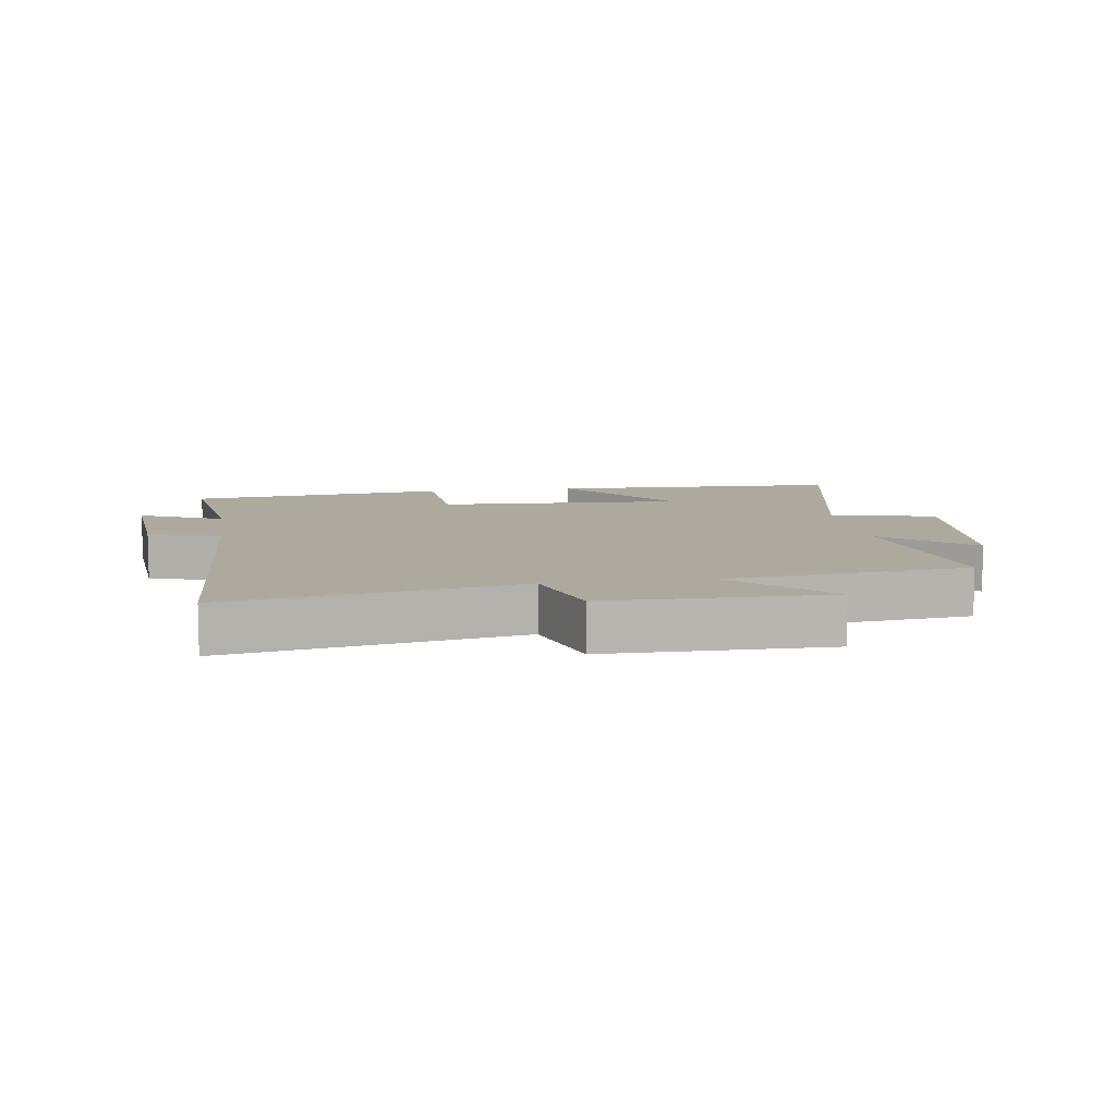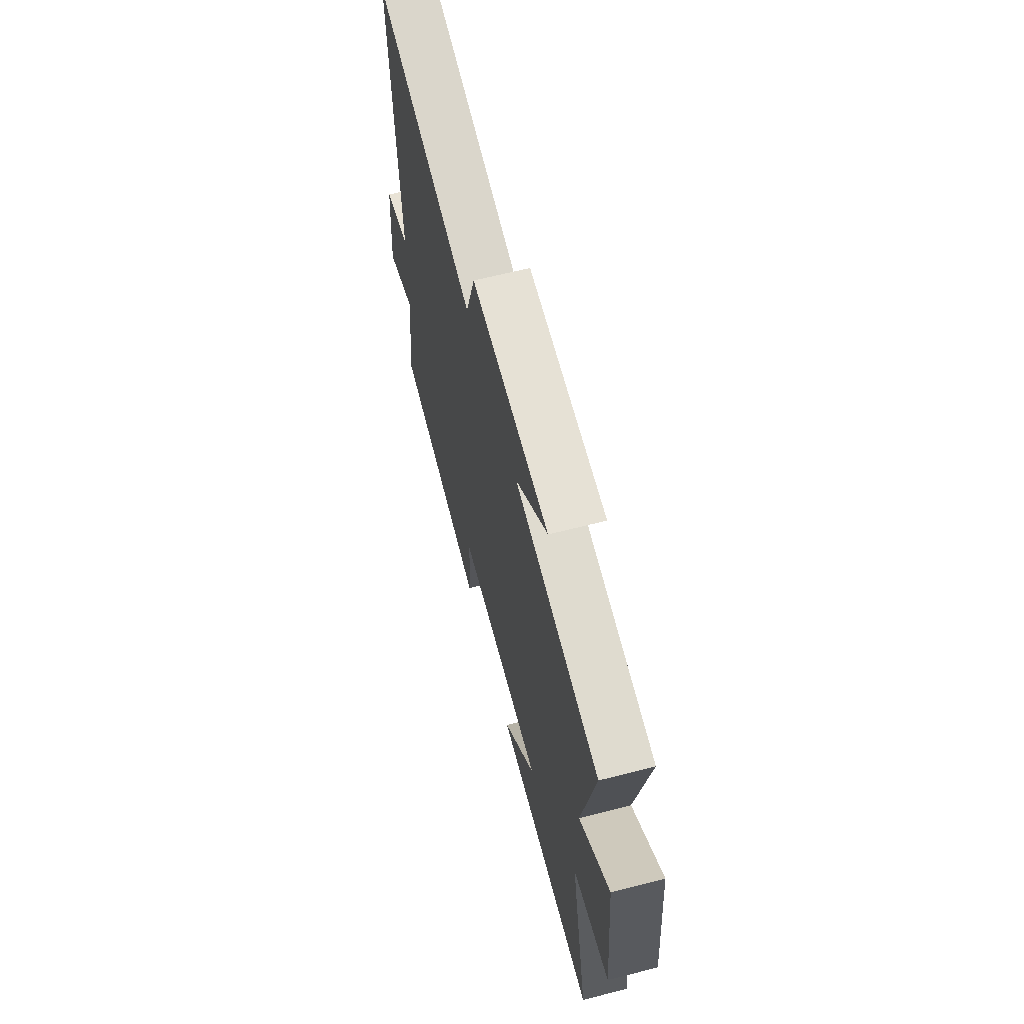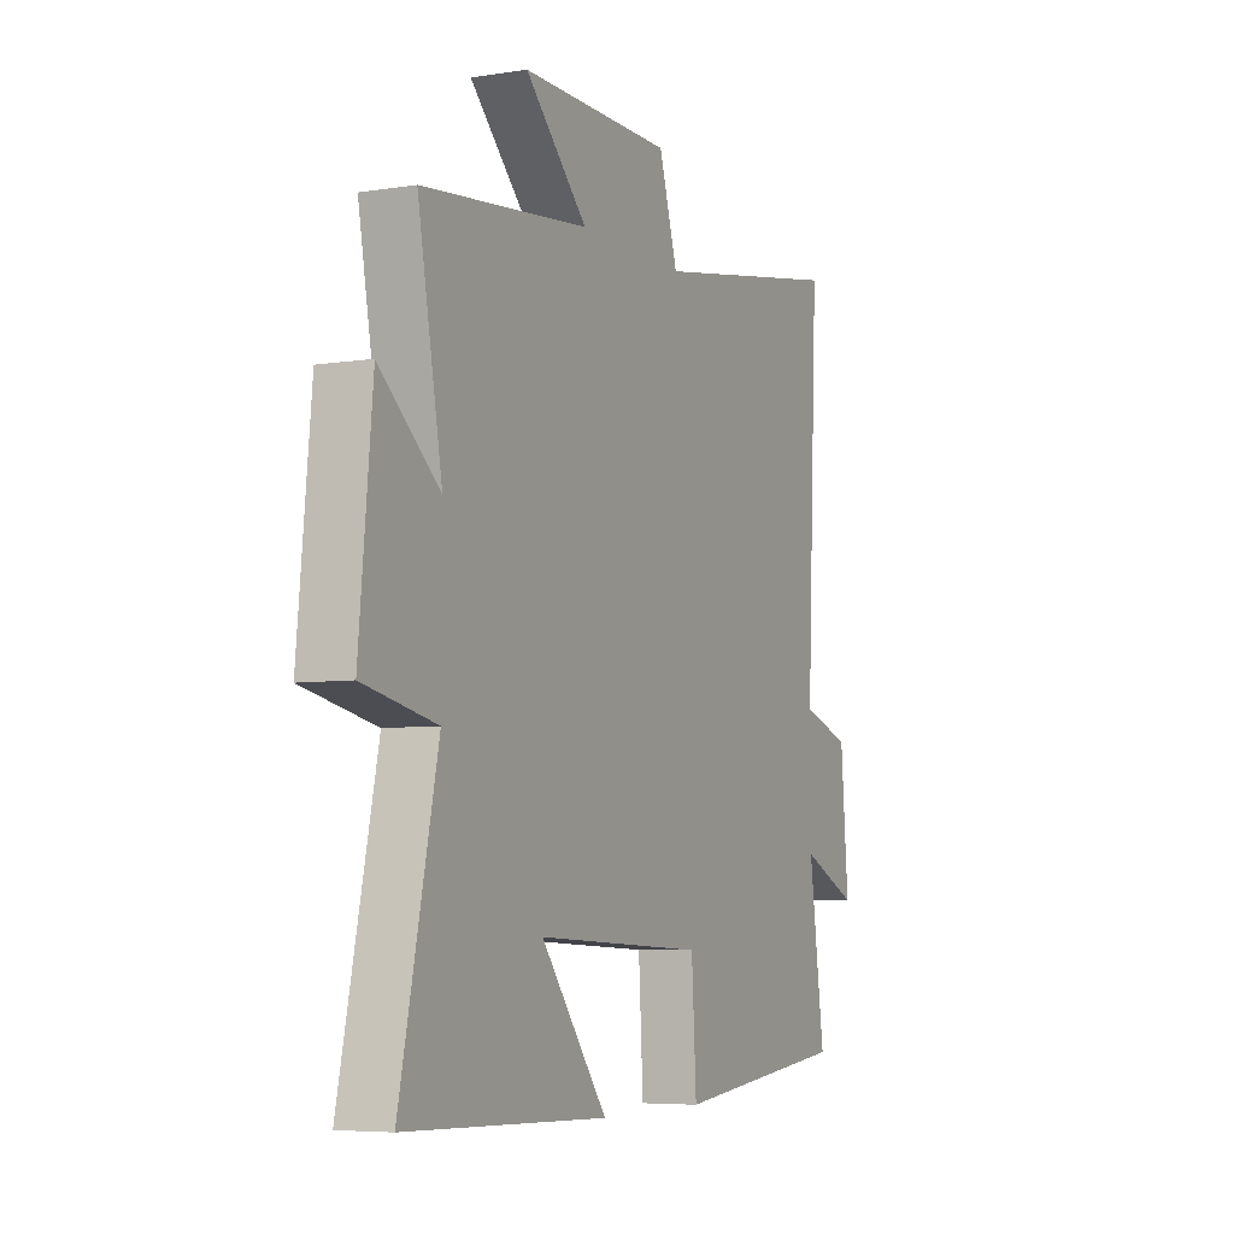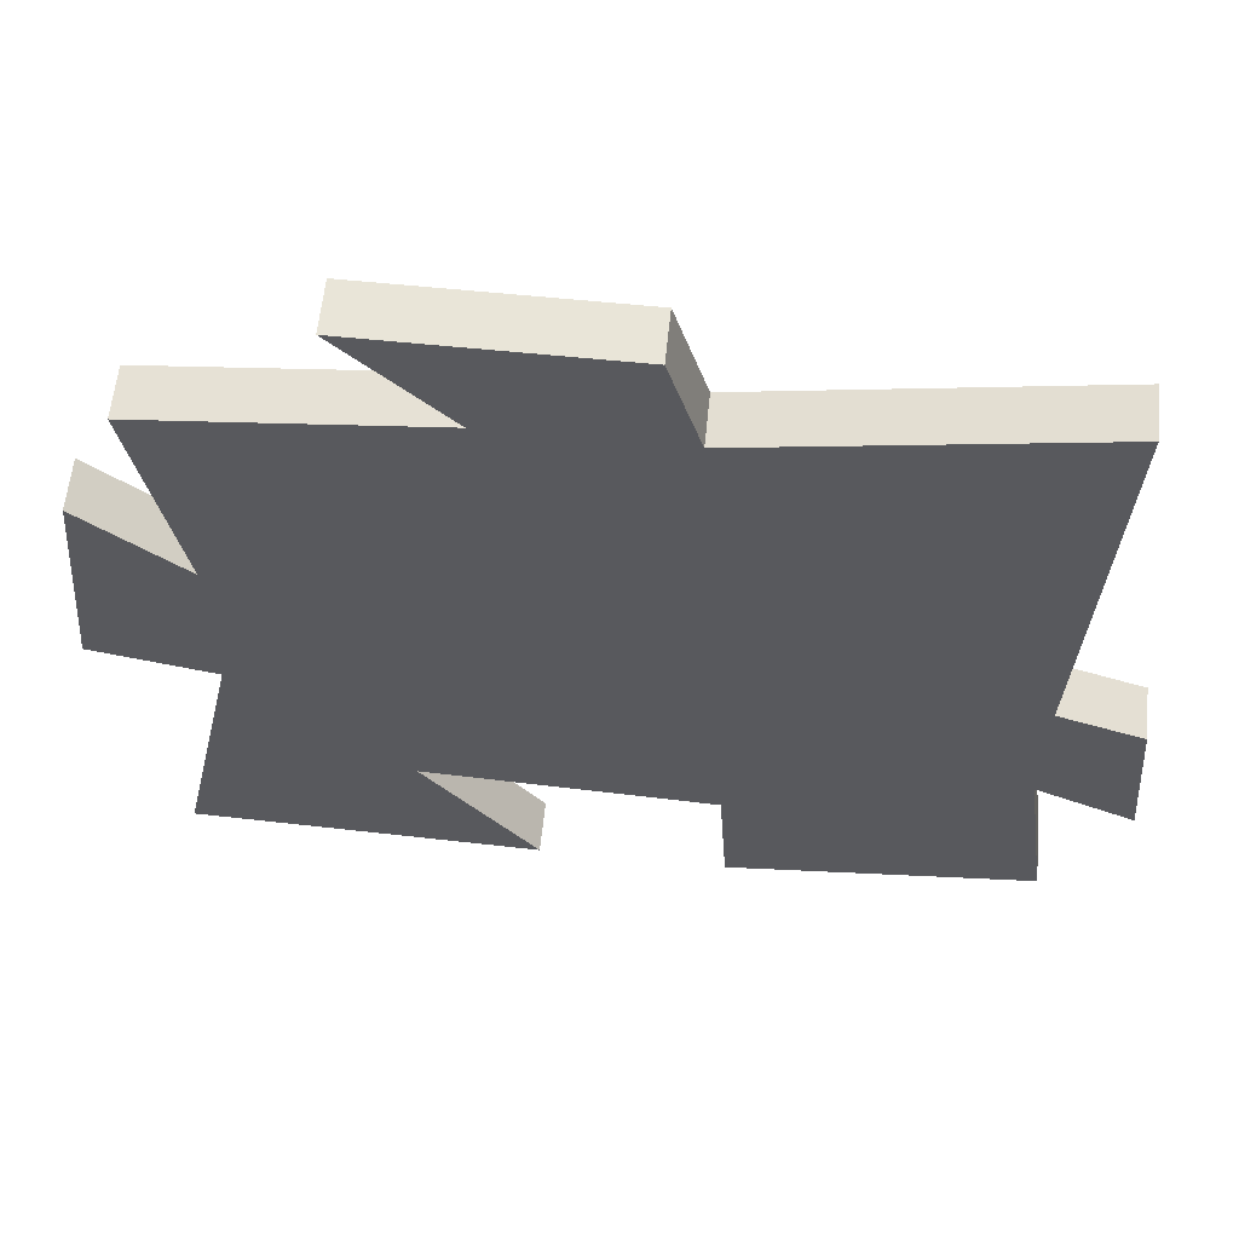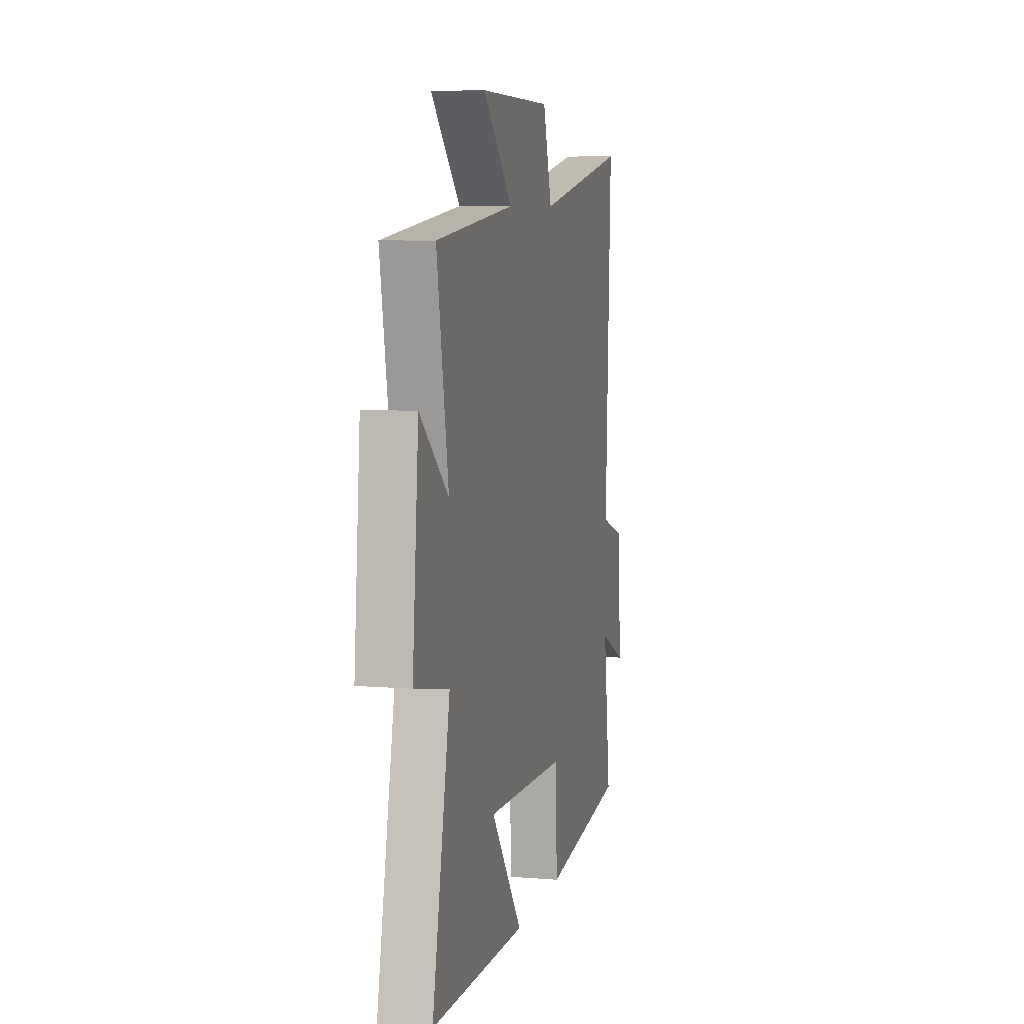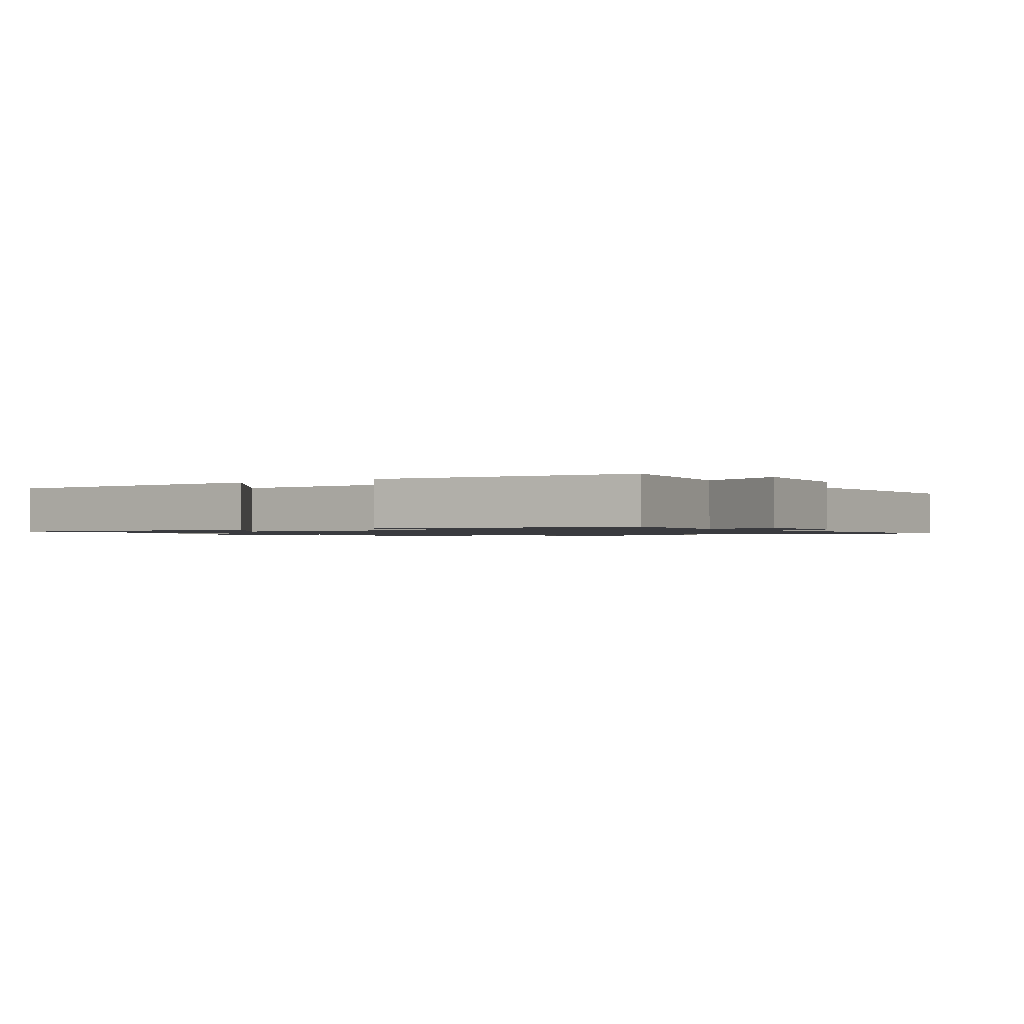
<metadata>
{"format":"obj","ext":"obj","renderer":"f3d","projection":"perspective","resolution":1024,"background":"white","views":[{"elev":9.1,"azim":-8.5,"up":"+Y"},{"elev":64.7,"azim":75.5,"up":"+Z"},{"elev":-6.0,"azim":115.7,"up":"+Z"},{"elev":59.9,"azim":-174.2,"up":"+Z"},{"elev":7.2,"azim":103.2,"up":"+Z"},{"elev":-1.2,"azim":-146.5,"up":"+Y"}]}
</metadata>
<code>
v -0.536 0.07 -0.455
v -0.5 0.07 -0.195
v -0.632 0.07 -0.255
v -0.614 0.07 -0.041
v -0.5 0.07 -0.003
v -0.527 0.07 0.581
v -0.074 0.07 0.5
v -0.031 0.07 0.642
v 0.317 0.07 0.644
v 0.174 0.07 0.5
v 0.556 0.07 0.459
v 0.5 0.07 0.15
v 0.637 0.07 0.266
v 0.667 0.07 -0.052
v 0.5 0.07 -0.086
v 0.586 0.07 -0.485
v 0.121 0.07 -0.5
v 0.274 0.07 -0.299
v -0.116 0.07 -0.317
v -0.127 0.07 -0.5
v -0.536 0 -0.455
v -0.5 0 -0.195
v -0.632 0 -0.255
v -0.614 0 -0.041
v -0.5 0 -0.003
v -0.527 0 0.581
v -0.074 0 0.5
v -0.031 0 0.642
v 0.317 0 0.644
v 0.174 0 0.5
v 0.556 0 0.459
v 0.5 0 0.15
v 0.637 0 0.266
v 0.667 0 -0.052
v 0.5 0 -0.086
v 0.586 0 -0.485
v 0.121 0 -0.5
v 0.274 0 -0.299
v -0.116 0 -0.317
v -0.127 0 -0.5
f 19 20 1 2
f 18 19 2
f 15 16 17 18
f 15 18 2
f 12 13 14 15
f 12 15 2
f 10 11 12 2
f 7 8 9 10
f 7 10 2 3
f 5 6 7
f 5 7 3
f 3 4 5
f 22 21 40 39
f 22 39 38
f 38 37 36 35
f 22 38 35
f 35 34 33 32
f 22 35 32
f 22 32 31 30
f 30 29 28 27
f 23 22 30 27
f 27 26 25
f 23 27 25
f 25 24 23
f 1 21 22 2
f 2 22 23 3
f 3 23 24 4
f 4 24 25 5
f 5 25 26 6
f 6 26 27 7
f 7 27 28 8
f 8 28 29 9
f 9 29 30 10
f 10 30 31 11
f 11 31 32 12
f 12 32 33 13
f 13 33 34 14
f 14 34 35 15
f 15 35 36 16
f 16 36 37 17
f 17 37 38 18
f 18 38 39 19
f 19 39 40 20
f 20 40 21 1

</code>
